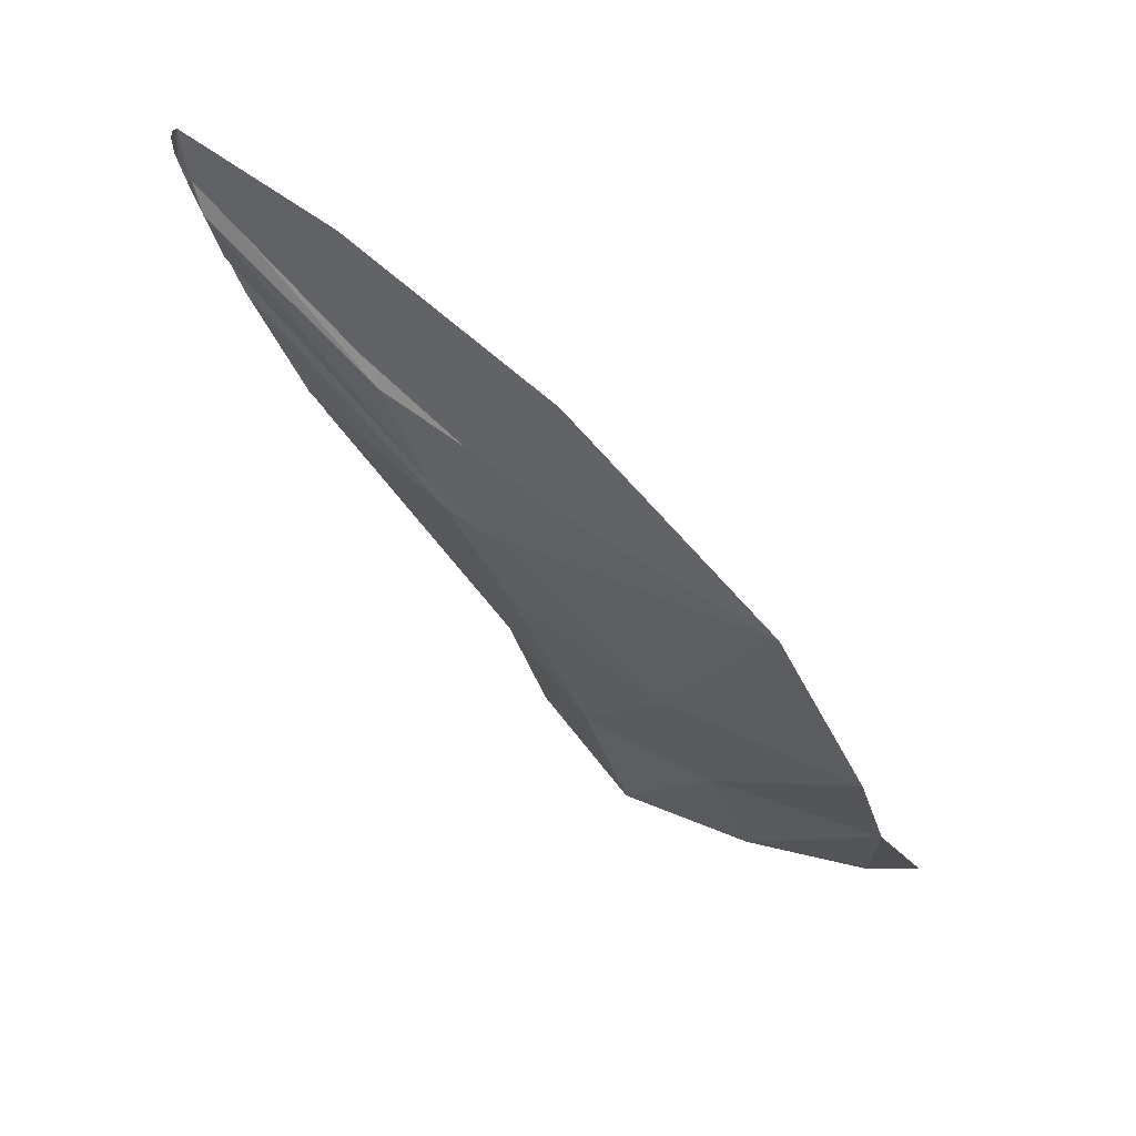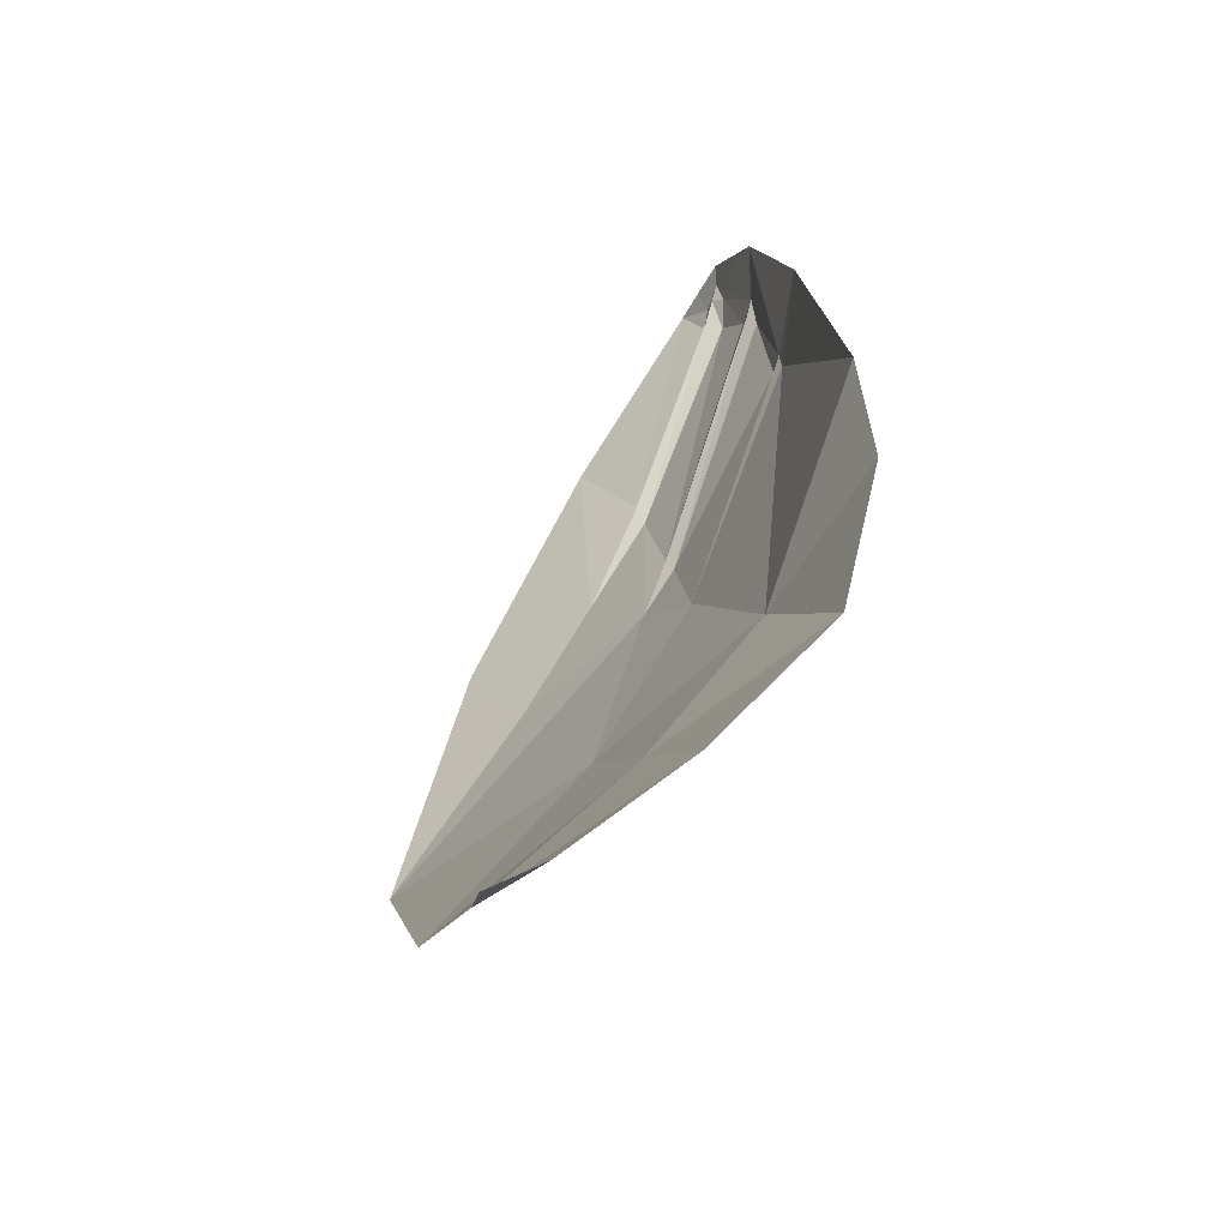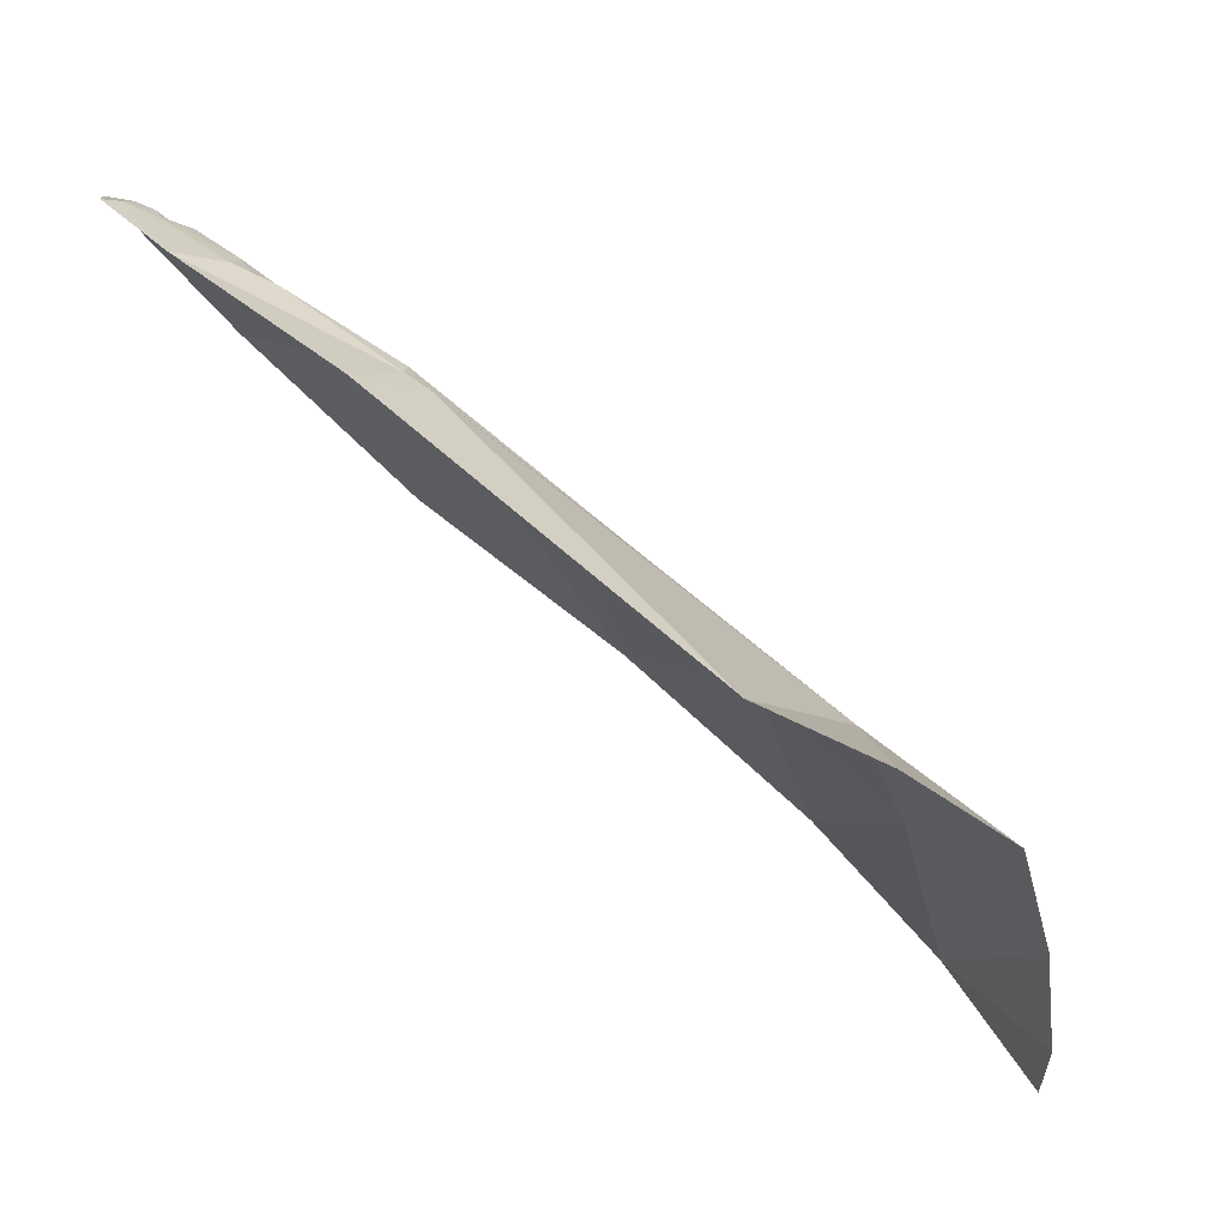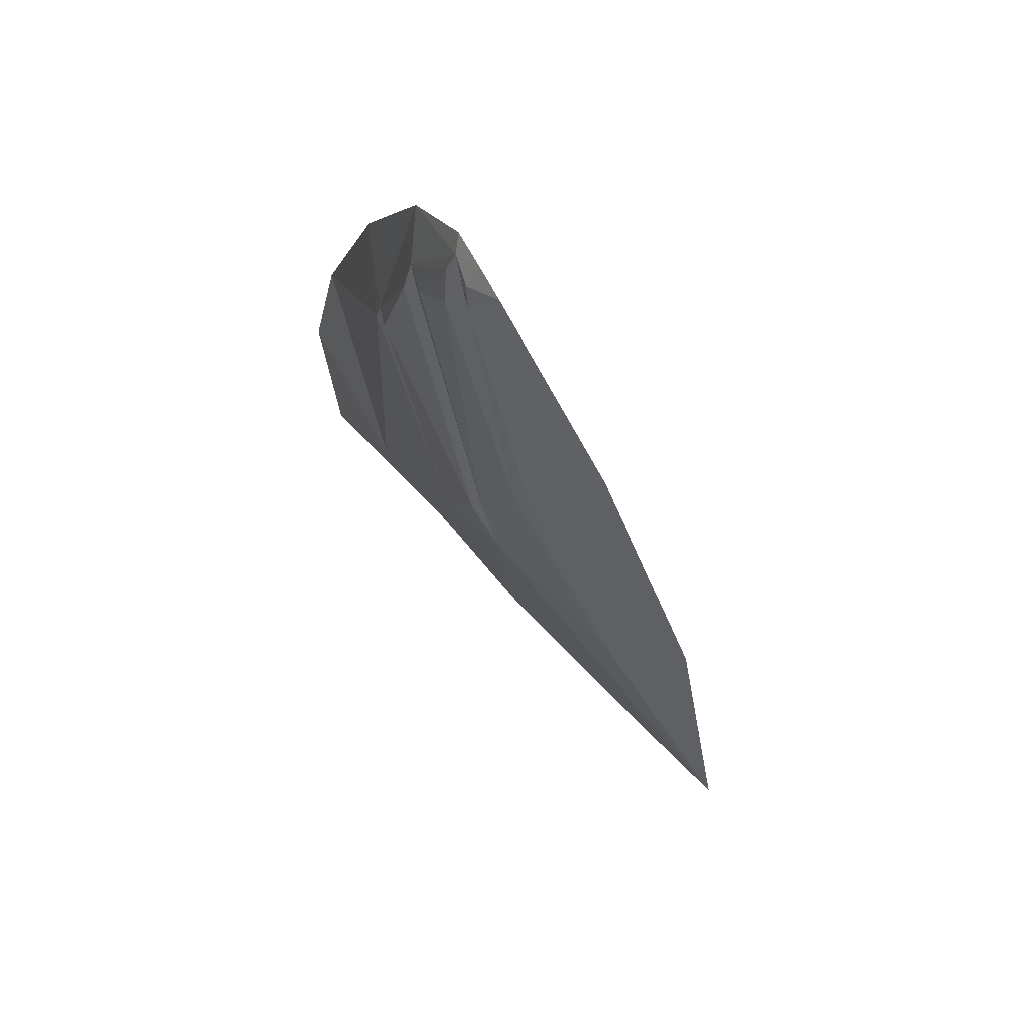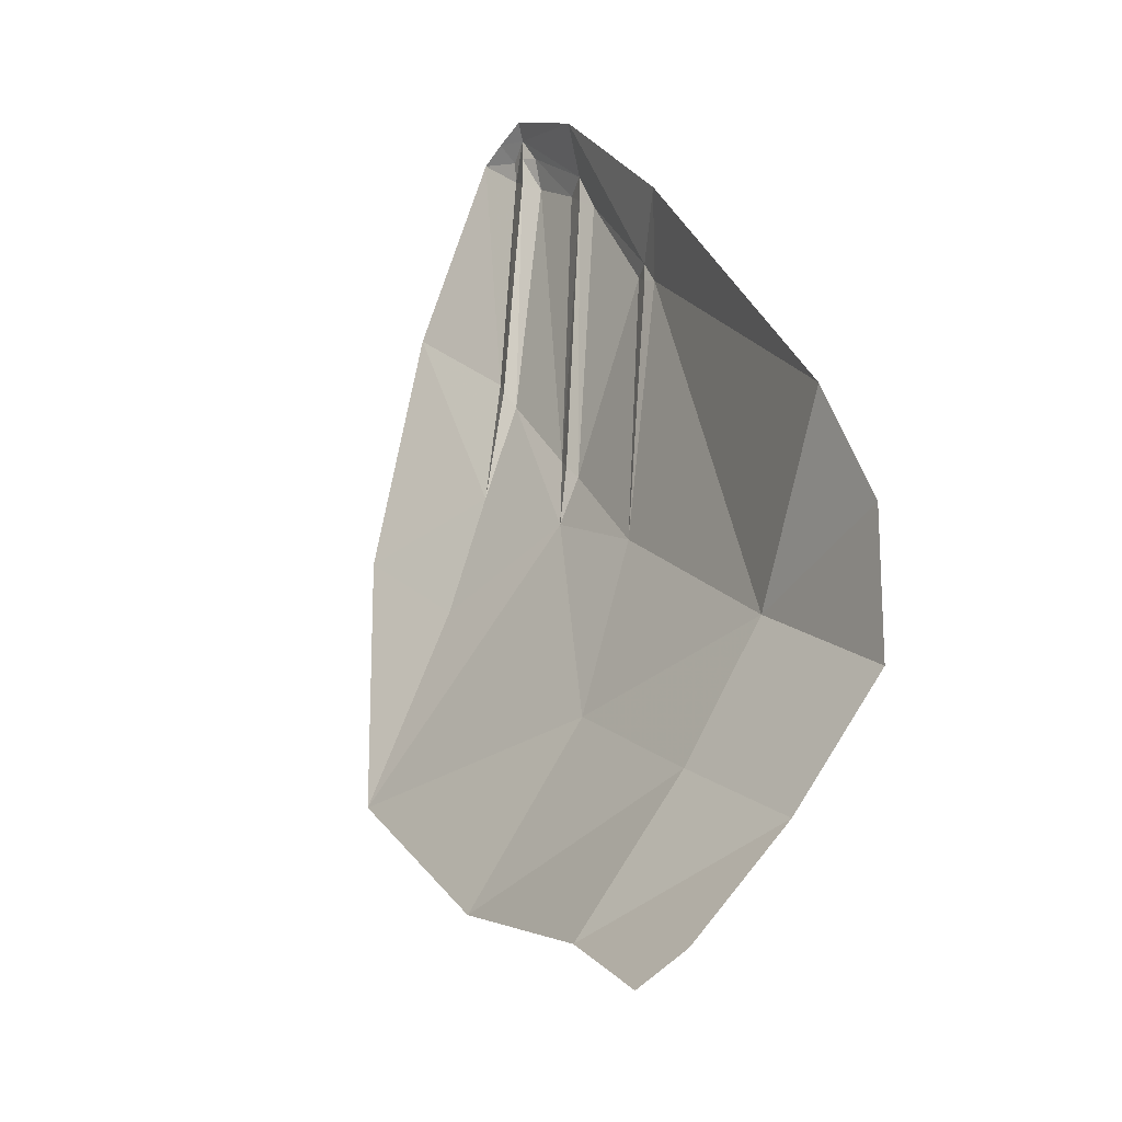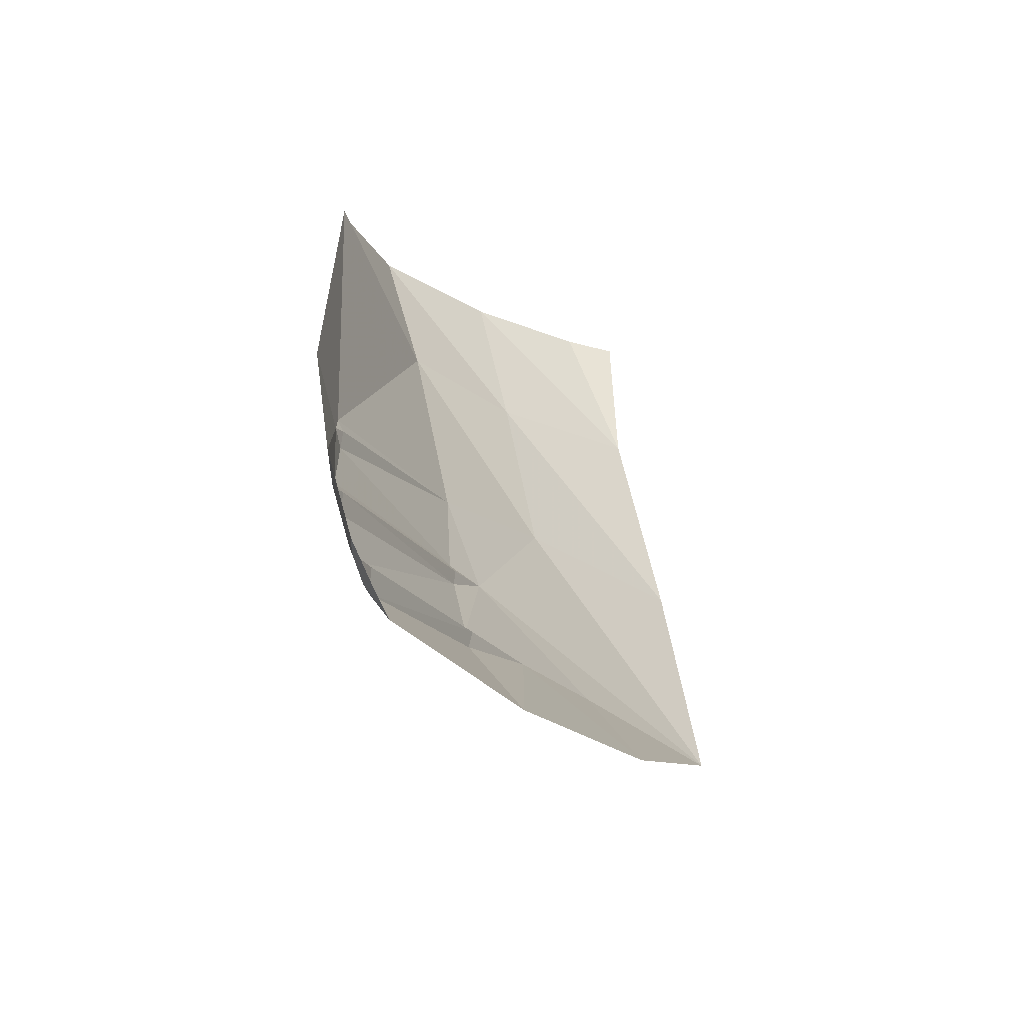
<metadata>
{"format":"obj","ext":"obj","renderer":"f3d","projection":"perspective","resolution":1024,"background":"white","views":[{"elev":-57.9,"azim":91.1,"up":"+Y"},{"elev":25.2,"azim":-121.9,"up":"+Y"},{"elev":23.3,"azim":-157.8,"up":"+Z"},{"elev":-9.3,"azim":51.6,"up":"+Y"},{"elev":43.5,"azim":-138.3,"up":"+Y"},{"elev":19.1,"azim":61.3,"up":"+Y"}]}
</metadata>
<code>
v 1.095 -1.459 0.9304
v 1.11 -1.331 0.9657
v 1.055 -1.46 0.9086
v 1.055 -1.46 0.9086
v 1.11 -1.331 0.9657
v 0.5438 -1.241 0.6562
v 0.8507 -1.706 0.6121
v 1.055 -1.46 0.9086
v 0.4951 -1.552 0.4914
v 1.055 -1.46 0.9086
v 0.5438 -1.241 0.6562
v 0.4951 -1.552 0.4914
v 0.7378 -1.85 0.3729
v 0.8507 -1.706 0.6121
v 0.4951 -1.552 0.4914
v 0.4951 -1.552 0.4914
v 0.4636 -1.691 0.2833
v 0.7378 -1.85 0.3729
v 0.4636 -1.691 0.2833
v 0.4951 -1.552 0.4914
v 0.2352 -1.428 0.423
v 0.2352 -1.428 0.423
v 0.2212 -1.551 0.2112
v 0.4636 -1.691 0.2833
v 0.367 -1.302 0.5671
v 0.2352 -1.428 0.423
v 0.4951 -1.552 0.4914
v 0.5438 -1.241 0.6562
v 0.367 -1.302 0.5671
v 0.4951 -1.552 0.4914
v 1.355 -2.015 0.5189
v 1.154 -1.988 0.5022
v 1.087 -2.204 0.2215
v 1.355 -2.015 0.5189
v 1.526 -1.791 0.8328
v 1.214 -1.869 0.6613
v 1.154 -1.988 0.5022
v 1.526 -1.791 0.8328
v 1.32 -1.77 0.8165
v 1.214 -1.869 0.6613
v 1.024 -1.8 0.6417
v 0.7378 -1.85 0.3729
v 1.087 -2.204 0.2215
v 1.154 -1.988 0.5022
v 1.214 -1.869 0.6613
v 1.024 -1.8 0.6417
v 1.214 -1.869 0.6613
v 1.259 -1.77 0.7908
v 1.024 -1.8 0.6417
v 1.259 -1.77 0.7908
v 1.094 -1.758 0.7254
v 1.024 -1.8 0.6417
v 1.094 -1.758 0.7254
v 1.354 -1.504 1.042
v 1.317 -1.484 1.021
v 1.444 -1.543 1.063
v 1.094 -1.758 0.7254
v 1.259 -1.77 0.7908
v 1.087 -2.204 0.2215
v 1.154 -1.988 0.5022
v 1.024 -1.8 0.6417
v 0.7378 -1.85 0.3729
v 0.7098 -2.04 0.07415
v 1.087 -2.204 0.2215
v 0.7098 -2.04 0.07415
v 0.7378 -1.85 0.3729
v 0.4636 -1.691 0.2833
v 0.4636 -1.691 0.2833
v 0.4351 -1.814 0.0094
v 0.7098 -2.04 0.07415
v 0.4351 -1.814 0.0094
v 0.4636 -1.691 0.2833
v 0.2212 -1.551 0.2112
v 0.2212 -1.551 0.2112
v 0.2265 -1.639 0.0051
v 0.4351 -1.814 0.0094
v 0.2265 -1.639 0.0051
v 0.2475 -1.666 -0.08025
v 0.4351 -1.814 0.0094
v 1.342 -1.461 1.049
v 1.354 -1.504 1.042
v 1.48 -1.506 1.087
v 1.354 -1.504 1.042
v 1.444 -1.543 1.063
v 1.48 -1.506 1.087
v 1.393 -1.389 1.078
v 1.11 -1.331 0.9657
v 1.095 -1.459 0.9304
v 1.283 -1.479 1.019
v 1.342 -1.461 1.049
v 1.393 -1.389 1.078
v 1.095 -1.459 0.9304
v 1.283 -1.479 1.019
v 1.104 -1.49 0.9278
v 1.04 -1.747 0.7053
v 0.8507 -1.706 0.6121
v 1.04 -1.747 0.7053
v 1.104 -1.49 0.9278
v 1.024 -1.8 0.6417
v 0.8507 -1.706 0.6121
v 0.7378 -1.85 0.3729
v 1.04 -1.747 0.7053
v 0.8507 -1.706 0.6121
v 1.024 -1.8 0.6417
v 1.32 -1.77 0.8165
v 1.292 -1.758 0.7956
v 1.214 -1.869 0.6613
v 1.292 -1.758 0.7956
v 1.259 -1.77 0.7908
v 1.214 -1.869 0.6613
v 1.094 -1.758 0.7254
v 1.072 -1.745 0.7113
v 1.024 -1.8 0.6417
v 1.072 -1.745 0.7113
v 1.04 -1.747 0.7053
v 1.024 -1.8 0.6417
v 0.8507 -1.706 0.6121
v 1.104 -1.49 0.9278
v 1.077 -1.472 0.9099
v 1.055 -1.46 0.9086
v 0.8507 -1.706 0.6121
v 1.077 -1.472 0.9099
v 1.095 -1.459 0.9304
v 1.104 -1.49 0.9278
v 1.283 -1.479 1.019
v 1.542 -1.47 1.112
v 1.393 -1.389 1.078
v 1.525 -1.497 1.104
v 1.48 -1.506 1.087
v 1.525 -1.497 1.104
v 1.342 -1.461 1.049
v 1.525 -1.497 1.104
v 1.393 -1.389 1.078
v 1.342 -1.461 1.049
v 1.526 -1.791 0.8328
v 1.598 -1.574 1.084
v 1.32 -1.77 0.8165
v 1.598 -1.574 1.084
v 1.515 -1.567 1.075
v 1.32 -1.77 0.8165
v 1.515 -1.567 1.075
v 1.598 -1.574 1.084
v 1.534 -1.542 1.092
v 1.598 -1.574 1.084
v 1.574 -1.526 1.099
v 1.534 -1.542 1.092
v 1.542 -1.47 1.112
v 1.525 -1.497 1.104
v 1.574 -1.526 1.099
v 1.574 -1.526 1.099
v 1.525 -1.497 1.104
v 1.534 -1.542 1.092
v 1.077 -1.472 0.9099
v 1.095 -1.459 0.9304
v 1.055 -1.46 0.9086
v 1.095 -1.459 0.9304
v 1.077 -1.472 0.9099
v 1.104 -1.49 0.9278
v 1.342 -1.461 1.049
v 1.283 -1.479 1.019
v 1.317 -1.484 1.021
v 1.342 -1.461 1.049
v 1.317 -1.484 1.021
v 1.354 -1.504 1.042
v 1.506 -1.517 1.083
v 1.525 -1.497 1.104
v 1.48 -1.506 1.087
v 1.525 -1.497 1.104
v 1.506 -1.517 1.083
v 1.515 -1.567 1.075
v 1.283 -1.479 1.019
v 1.04 -1.747 0.7053
v 1.317 -1.484 1.021
v 1.04 -1.747 0.7053
v 1.072 -1.745 0.7113
v 1.317 -1.484 1.021
v 1.317 -1.484 1.021
v 1.072 -1.745 0.7113
v 1.094 -1.758 0.7254
v 1.094 -1.758 0.7254
v 1.444 -1.543 1.063
v 1.354 -1.504 1.042
v 1.444 -1.543 1.063
v 1.481 -1.542 1.054
v 1.506 -1.517 1.083
v 1.506 -1.517 1.083
v 1.48 -1.506 1.087
v 1.444 -1.543 1.063
v 1.444 -1.543 1.063
v 1.259 -1.77 0.7908
v 1.481 -1.542 1.054
v 1.481 -1.542 1.054
v 1.259 -1.77 0.7908
v 1.292 -1.758 0.7956
v 1.506 -1.517 1.083
v 1.481 -1.542 1.054
v 1.515 -1.567 1.075
v 1.515 -1.567 1.075
v 1.534 -1.542 1.092
v 1.525 -1.497 1.104
v 1.481 -1.542 1.054
v 1.292 -1.758 0.7956
v 1.515 -1.567 1.075
v 1.292 -1.758 0.7956
v 1.32 -1.77 0.8165
v 1.515 -1.567 1.075
g mesh6864750
f 1 2 3
f 4 5 6
f 7 8 9
f 10 11 12
f 13 14 15
f 16 17 18
f 19 20 21
f 22 23 24
f 25 26 27
f 28 29 30
f 31 32 33
f 34 35 36
f 36 37 34
f 38 39 40
f 41 42 43
f 44 45 46
f 47 48 49
f 50 51 52
f 53 54 55
f 56 57 58
f 59 60 61
f 62 63 64
f 65 66 67
f 68 69 70
f 71 72 73
f 74 75 76
f 77 78 79
f 80 81 82
f 83 84 85
f 86 87 88
f 89 90 91
f 91 92 89
f 93 94 95
f 96 97 98
f 99 100 101
f 102 103 104
f 105 106 107
f 108 109 110
f 111 112 113
f 114 115 116
f 117 118 119
f 120 121 122
f 123 124 125
f 126 127 128
f 129 130 131
f 132 133 134
f 135 136 137
f 138 139 140
f 141 142 143
f 144 145 146
f 147 148 149
f 150 151 152
f 153 154 155
f 156 157 158
f 159 160 161
f 162 163 164
f 165 166 167
f 168 169 170
f 171 172 173
f 174 175 176
f 177 178 179
f 180 181 182
f 183 184 185
f 186 187 188
f 189 190 191
f 192 193 194
f 195 196 197
f 198 199 200
f 201 202 203
f 204 205 206

</code>
